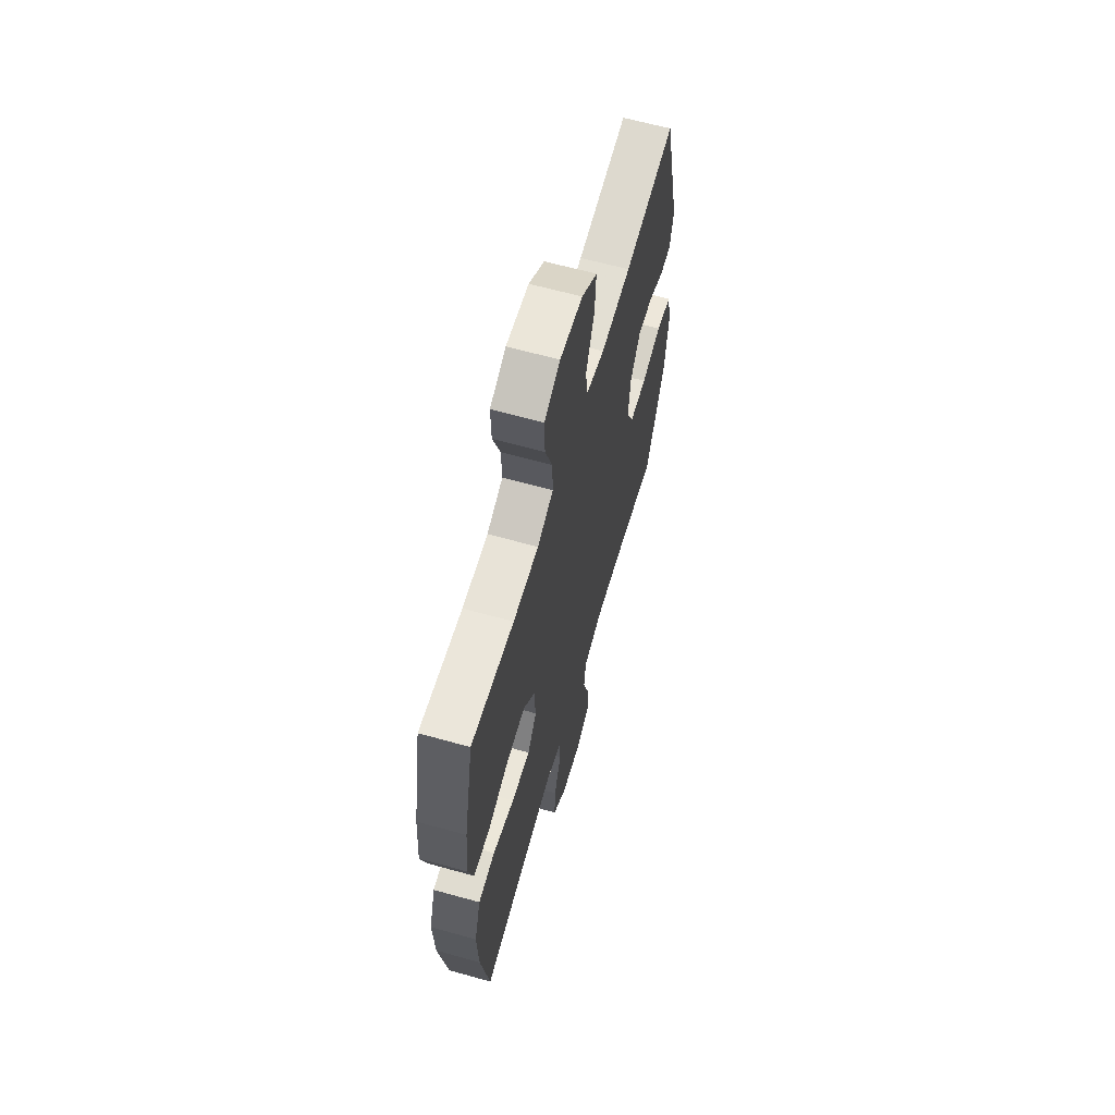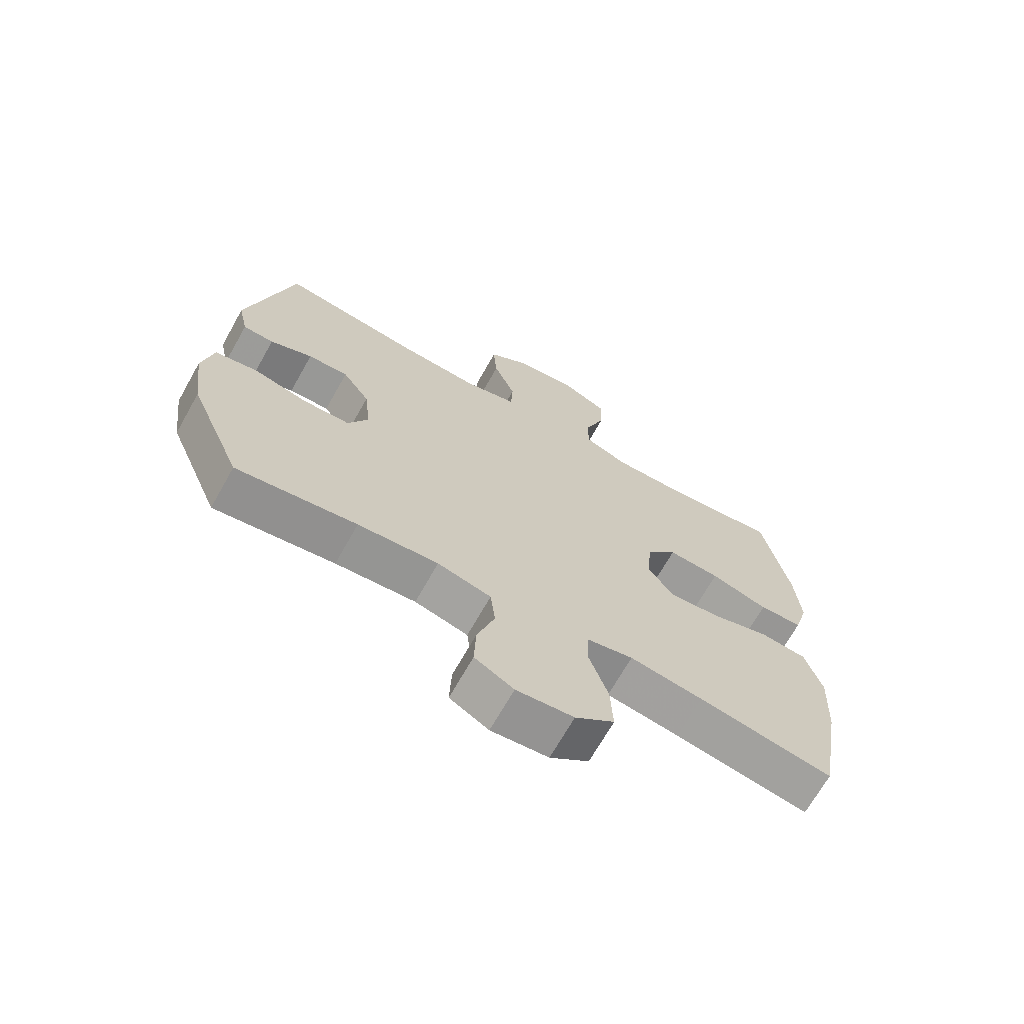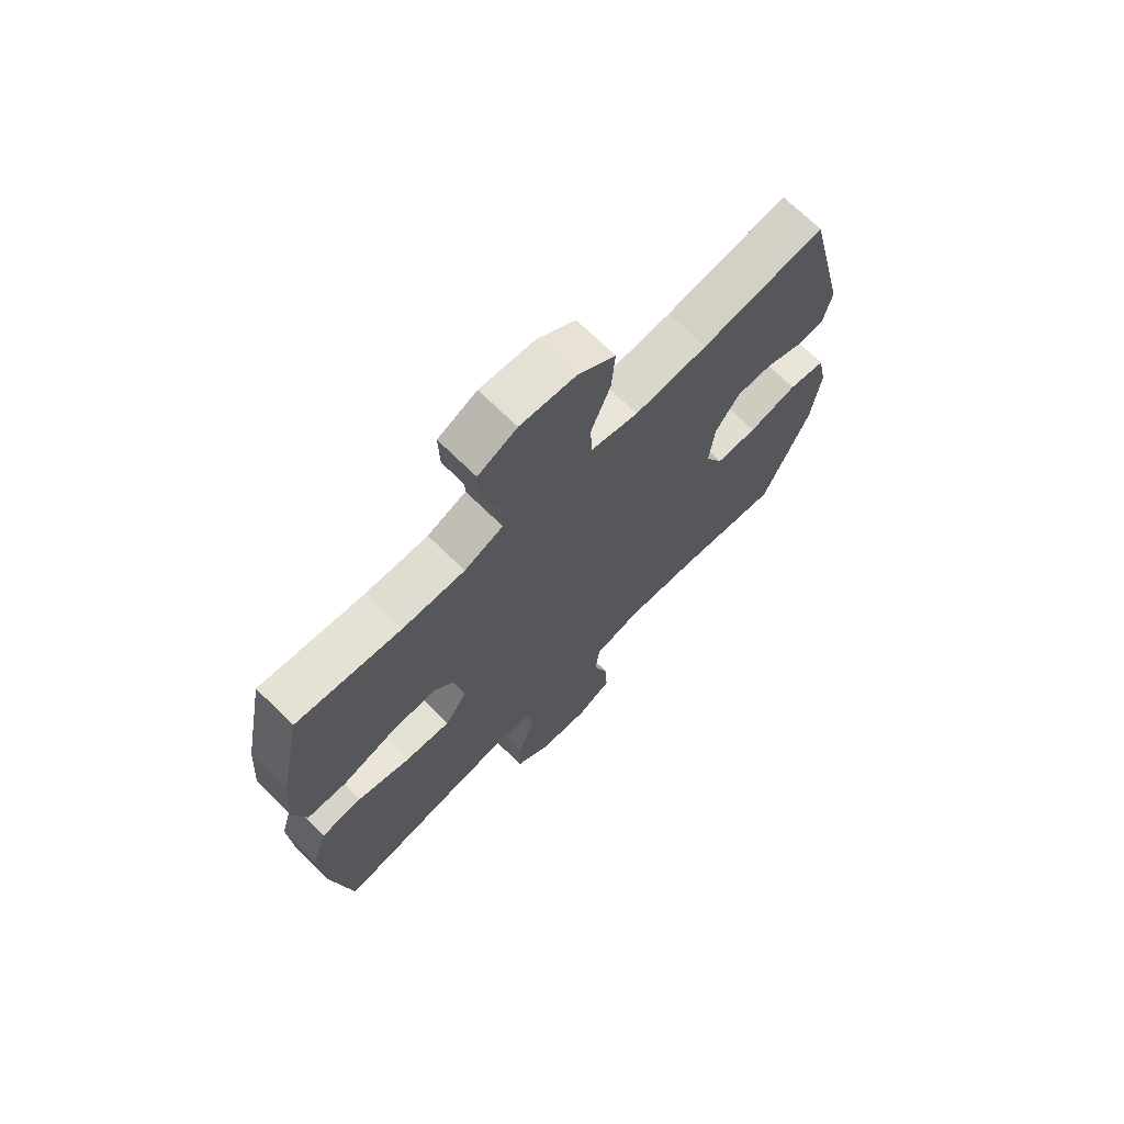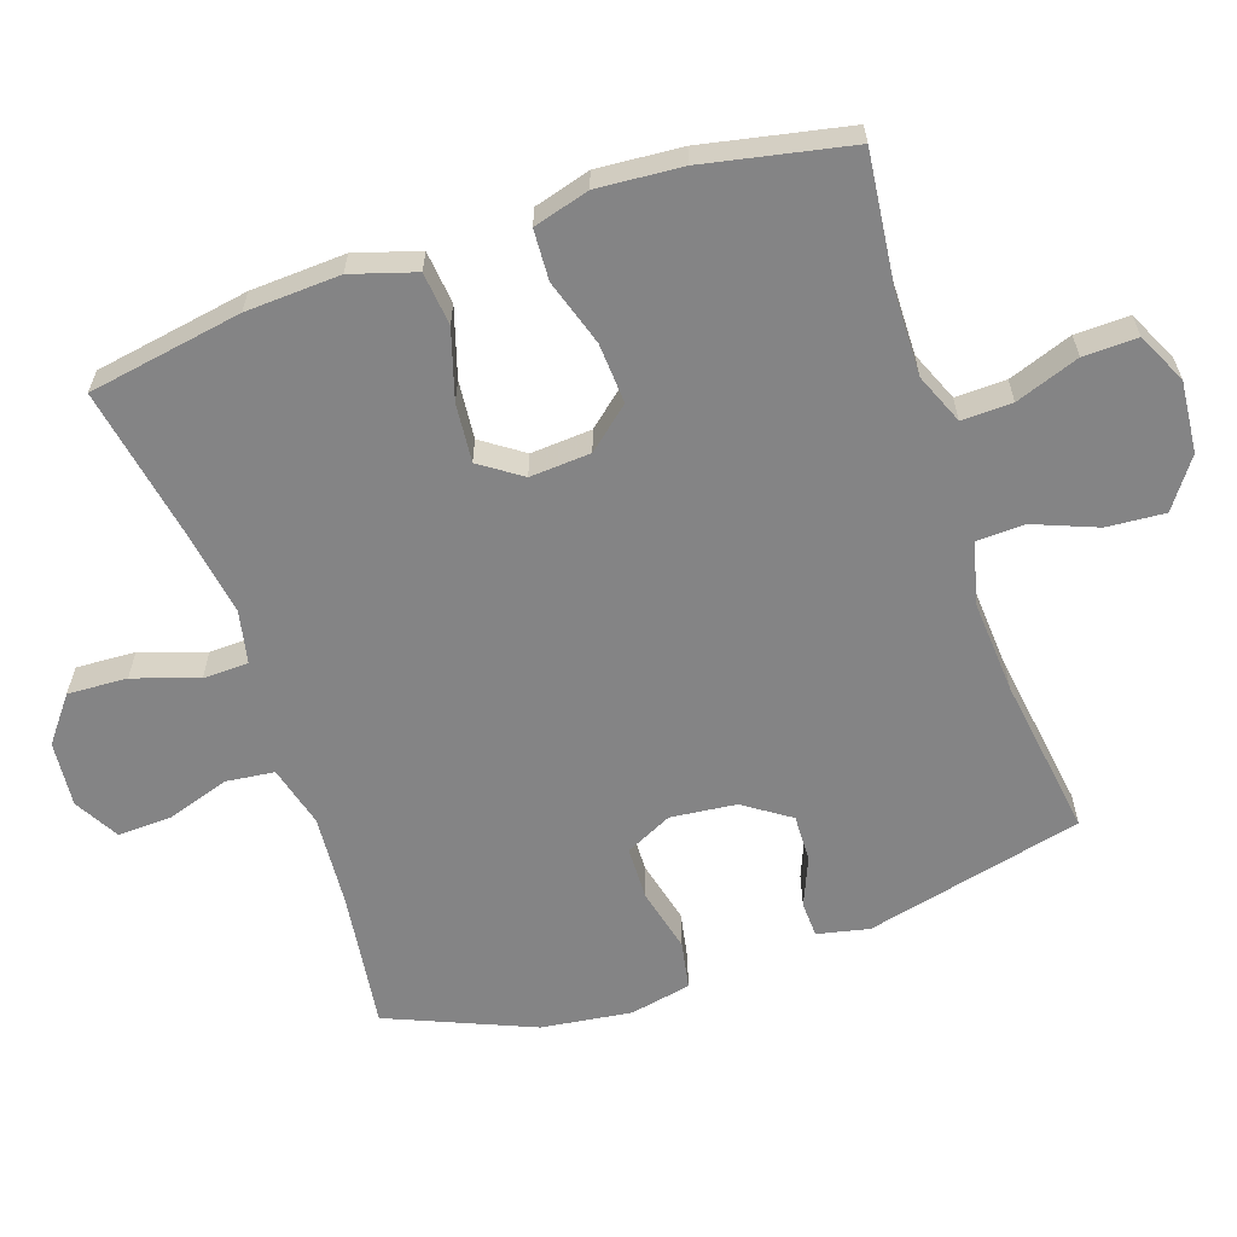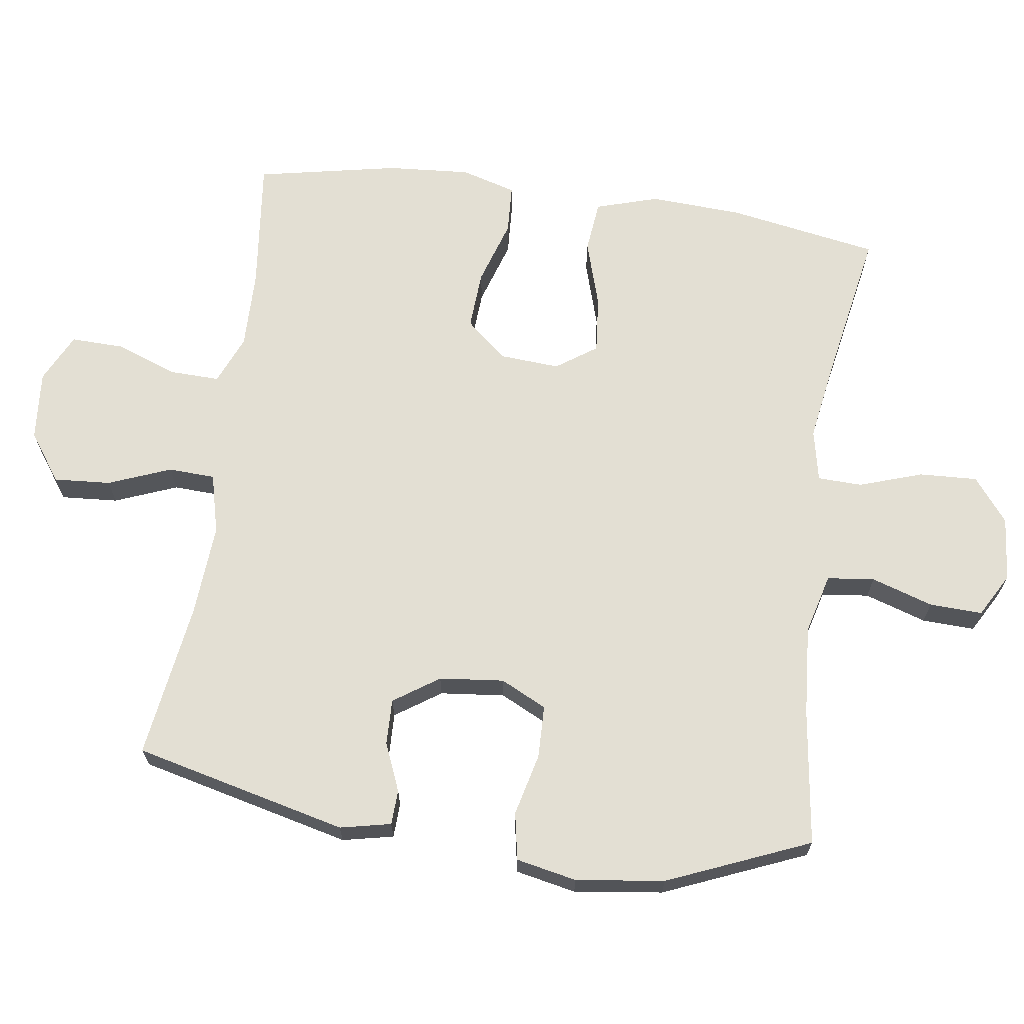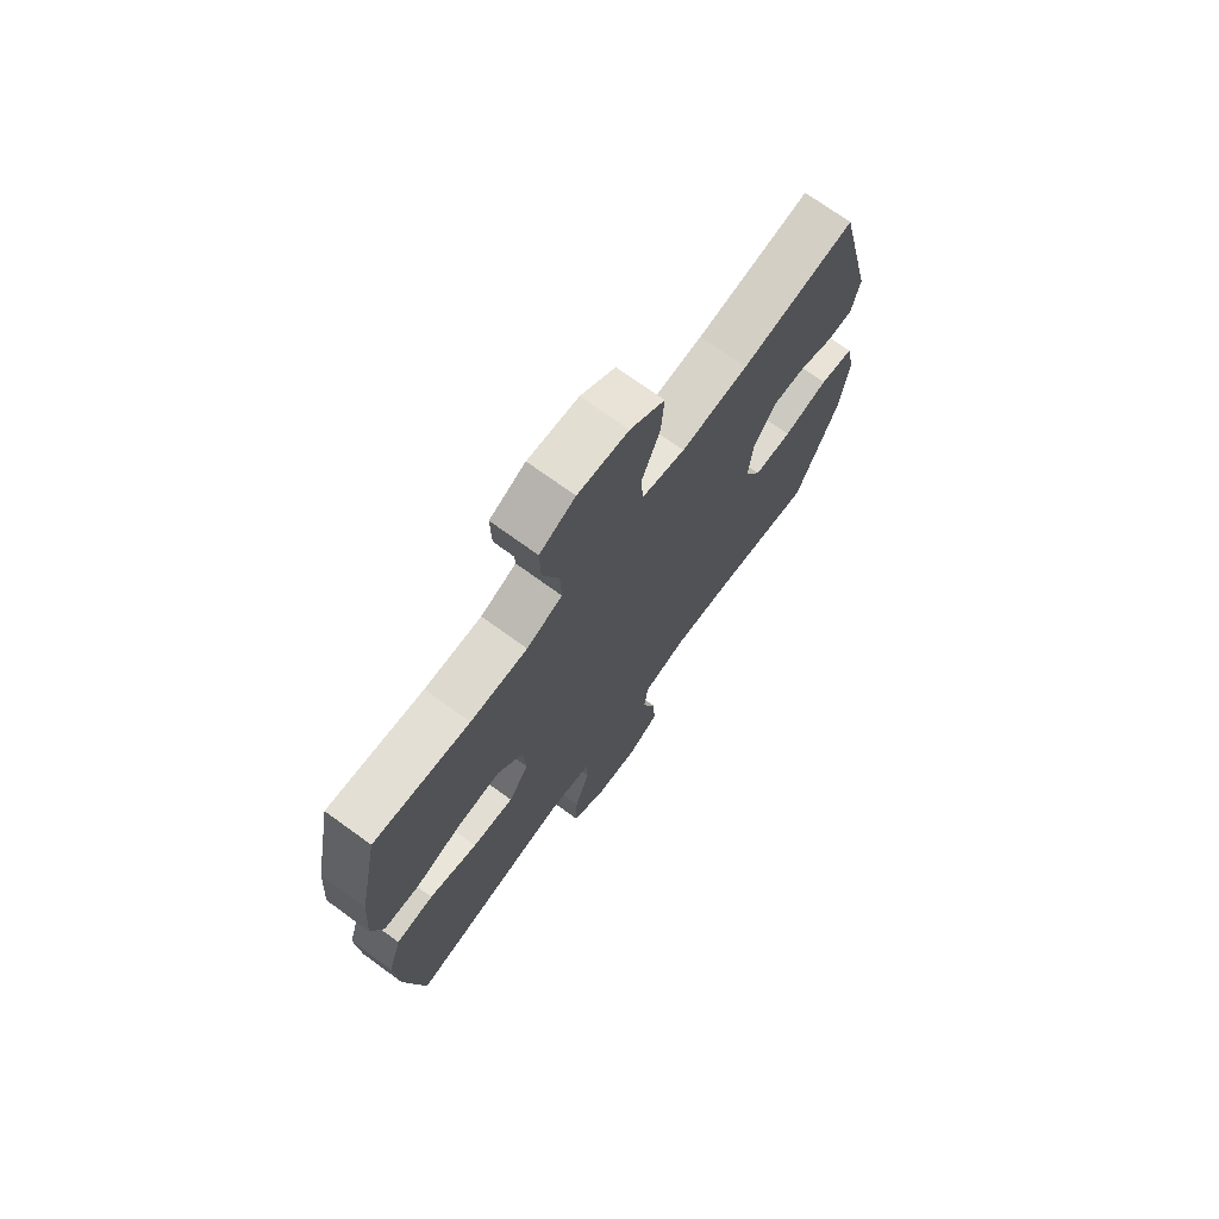
<metadata>
{"format":"obj","ext":"obj","renderer":"f3d","projection":"perspective","resolution":1024,"background":"white","views":[{"elev":63.1,"azim":-74.2,"up":"+Z"},{"elev":-69.1,"azim":150.6,"up":"+Z"},{"elev":70.1,"azim":-45.4,"up":"+Z"},{"elev":-61.5,"azim":-71.3,"up":"+Y"},{"elev":67.1,"azim":98.1,"up":"+Y"},{"elev":72.4,"azim":-54.0,"up":"+Z"}]}
</metadata>
<code>
v 0.5 0.07 -0.5
v 0.302 0.07 -0.473
v 0.17 0.07 -0.463
v 0.082 0.07 -0.486
v 0.074 0.07 -0.555
v 0.103 0.07 -0.645
v 0.106 0.07 -0.722
v 0.042 0.07 -0.758
v -0.052 0.07 -0.749
v -0.116 0.07 -0.699
v -0.112 0.07 -0.614
v -0.081 0.07 -0.522
v -0.083 0.07 -0.457
v -0.159 0.07 -0.441
v -0.279 0.07 -0.46
v -0.5 0.07 -0.5
v -0.538 0.07 -0.28
v -0.545 0.07 -0.145
v -0.517 0.07 -0.054
v -0.441 0.07 -0.046
v -0.343 0.07 -0.076
v -0.259 0.07 -0.084
v -0.218 0.07 -0.025
v -0.224 0.07 0.062
v -0.275 0.07 0.122
v -0.361 0.07 0.117
v -0.456 0.07 0.087
v -0.528 0.07 0.091
v -0.551 0.07 0.171
v -0.542 0.07 0.292
v -0.5 0.07 0.5
v -0.307 0.07 0.478
v -0.192 0.07 0.476
v -0.12 0.07 0.506
v -0.122 0.07 0.578
v -0.155 0.07 0.669
v -0.157 0.07 0.746
v -0.085 0.07 0.781
v 0.017 0.07 0.772
v 0.087 0.07 0.722
v 0.081 0.07 0.639
v 0.045 0.07 0.548
v 0.048 0.07 0.48
v 0.136 0.07 0.458
v 0.271 0.07 0.467
v 0.5 0.07 0.5
v 0.575 0.07 0.189
v 0.559 0.07 0.115
v 0.508 0.07 0.113
v 0.438 0.07 0.142
v 0.371 0.07 0.144
v 0.326 0.07 0.078
v 0.316 0.07 -0.016
v 0.349 0.07 -0.083
v 0.426 0.07 -0.085
v 0.517 0.07 -0.063
v 0.586 0.07 -0.076
v 0.604 0.07 -0.164
v 0.587 0.07 -0.293
v 0.5 0 -0.5
v 0.302 0 -0.473
v 0.17 0 -0.463
v 0.082 0 -0.486
v 0.074 0 -0.555
v 0.103 0 -0.645
v 0.106 0 -0.722
v 0.042 0 -0.758
v -0.052 0 -0.749
v -0.116 0 -0.699
v -0.112 0 -0.614
v -0.081 0 -0.522
v -0.083 0 -0.457
v -0.159 0 -0.441
v -0.279 0 -0.46
v -0.5 0 -0.5
v -0.538 0 -0.28
v -0.545 0 -0.145
v -0.517 0 -0.054
v -0.441 0 -0.046
v -0.343 0 -0.076
v -0.259 0 -0.084
v -0.218 0 -0.025
v -0.224 0 0.062
v -0.275 0 0.122
v -0.361 0 0.117
v -0.456 0 0.087
v -0.528 0 0.091
v -0.551 0 0.171
v -0.542 0 0.292
v -0.5 0 0.5
v -0.307 0 0.478
v -0.192 0 0.476
v -0.12 0 0.506
v -0.122 0 0.578
v -0.155 0 0.669
v -0.157 0 0.746
v -0.085 0 0.781
v 0.017 0 0.772
v 0.087 0 0.722
v 0.081 0 0.639
v 0.045 0 0.548
v 0.048 0 0.48
v 0.136 0 0.458
v 0.271 0 0.467
v 0.5 0 0.5
v 0.575 0 0.189
v 0.559 0 0.115
v 0.508 0 0.113
v 0.438 0 0.142
v 0.371 0 0.144
v 0.326 0 0.078
v 0.316 0 -0.016
v 0.349 0 -0.083
v 0.426 0 -0.085
v 0.517 0 -0.063
v 0.586 0 -0.076
v 0.604 0 -0.164
v 0.587 0 -0.293
f 59 1 2
f 58 59 2
f 57 58 2
f 56 57 2
f 55 56 2
f 54 55 2 3
f 53 54 3 4
f 52 53 4
f 48 49 50
f 47 48 50
f 46 47 50
f 45 46 50
f 44 45 50 51
f 43 44 51 52
f 40 41 42
f 39 40 42
f 38 39 42
f 37 38 42
f 36 37 42
f 35 36 42
f 34 35 42 43
f 43 52 4
f 34 43 4
f 33 34 4
f 30 31 32
f 29 30 32
f 28 29 32
f 27 28 32
f 26 27 32
f 25 26 32 33
f 19 20 21
f 18 19 21
f 17 18 21
f 16 17 21
f 15 16 21
f 14 15 21 22
f 13 14 22 23
f 10 11 12
f 9 10 12
f 8 9 12
f 7 8 12
f 6 7 12
f 5 6 12
f 5 12 13
f 13 23 24
f 5 13 24
f 4 5 24
f 24 25 33
f 4 24 33
f 61 60 118
f 61 118 117
f 61 117 116
f 61 116 115
f 61 115 114
f 62 61 114 113
f 63 62 113 112
f 63 112 111
f 109 108 107
f 109 107 106
f 109 106 105
f 109 105 104
f 110 109 104 103
f 111 110 103 102
f 101 100 99
f 101 99 98
f 101 98 97
f 101 97 96
f 101 96 95
f 101 95 94
f 102 101 94 93
f 63 111 102
f 63 102 93
f 63 93 92
f 91 90 89
f 91 89 88
f 91 88 87
f 91 87 86
f 91 86 85
f 92 91 85 84
f 80 79 78
f 80 78 77
f 80 77 76
f 80 76 75
f 80 75 74
f 81 80 74 73
f 82 81 73 72
f 71 70 69
f 71 69 68
f 71 68 67
f 71 67 66
f 71 66 65
f 71 65 64
f 72 71 64
f 83 82 72
f 83 72 64
f 83 64 63
f 92 84 83
f 92 83 63
f 1 60 61 2
f 2 61 62 3
f 3 62 63 4
f 4 63 64 5
f 5 64 65 6
f 6 65 66 7
f 7 66 67 8
f 8 67 68 9
f 9 68 69 10
f 10 69 70 11
f 11 70 71 12
f 12 71 72 13
f 13 72 73 14
f 14 73 74 15
f 15 74 75 16
f 16 75 76 17
f 17 76 77 18
f 18 77 78 19
f 19 78 79 20
f 20 79 80 21
f 21 80 81 22
f 22 81 82 23
f 23 82 83 24
f 24 83 84 25
f 25 84 85 26
f 26 85 86 27
f 27 86 87 28
f 28 87 88 29
f 29 88 89 30
f 30 89 90 31
f 31 90 91 32
f 32 91 92 33
f 33 92 93 34
f 34 93 94 35
f 35 94 95 36
f 36 95 96 37
f 37 96 97 38
f 38 97 98 39
f 39 98 99 40
f 40 99 100 41
f 41 100 101 42
f 42 101 102 43
f 43 102 103 44
f 44 103 104 45
f 45 104 105 46
f 46 105 106 47
f 47 106 107 48
f 48 107 108 49
f 49 108 109 50
f 50 109 110 51
f 51 110 111 52
f 52 111 112 53
f 53 112 113 54
f 54 113 114 55
f 55 114 115 56
f 56 115 116 57
f 57 116 117 58
f 58 117 118 59
f 59 118 60 1

</code>
